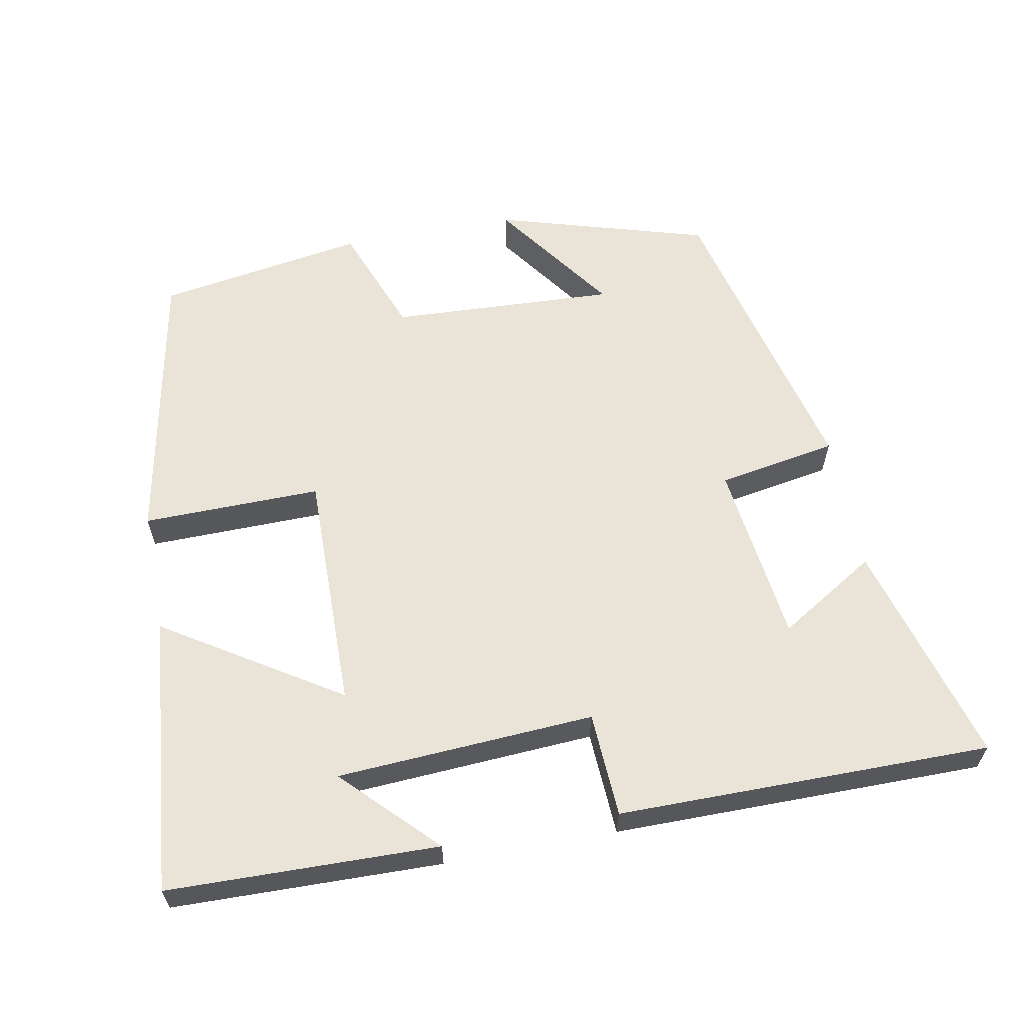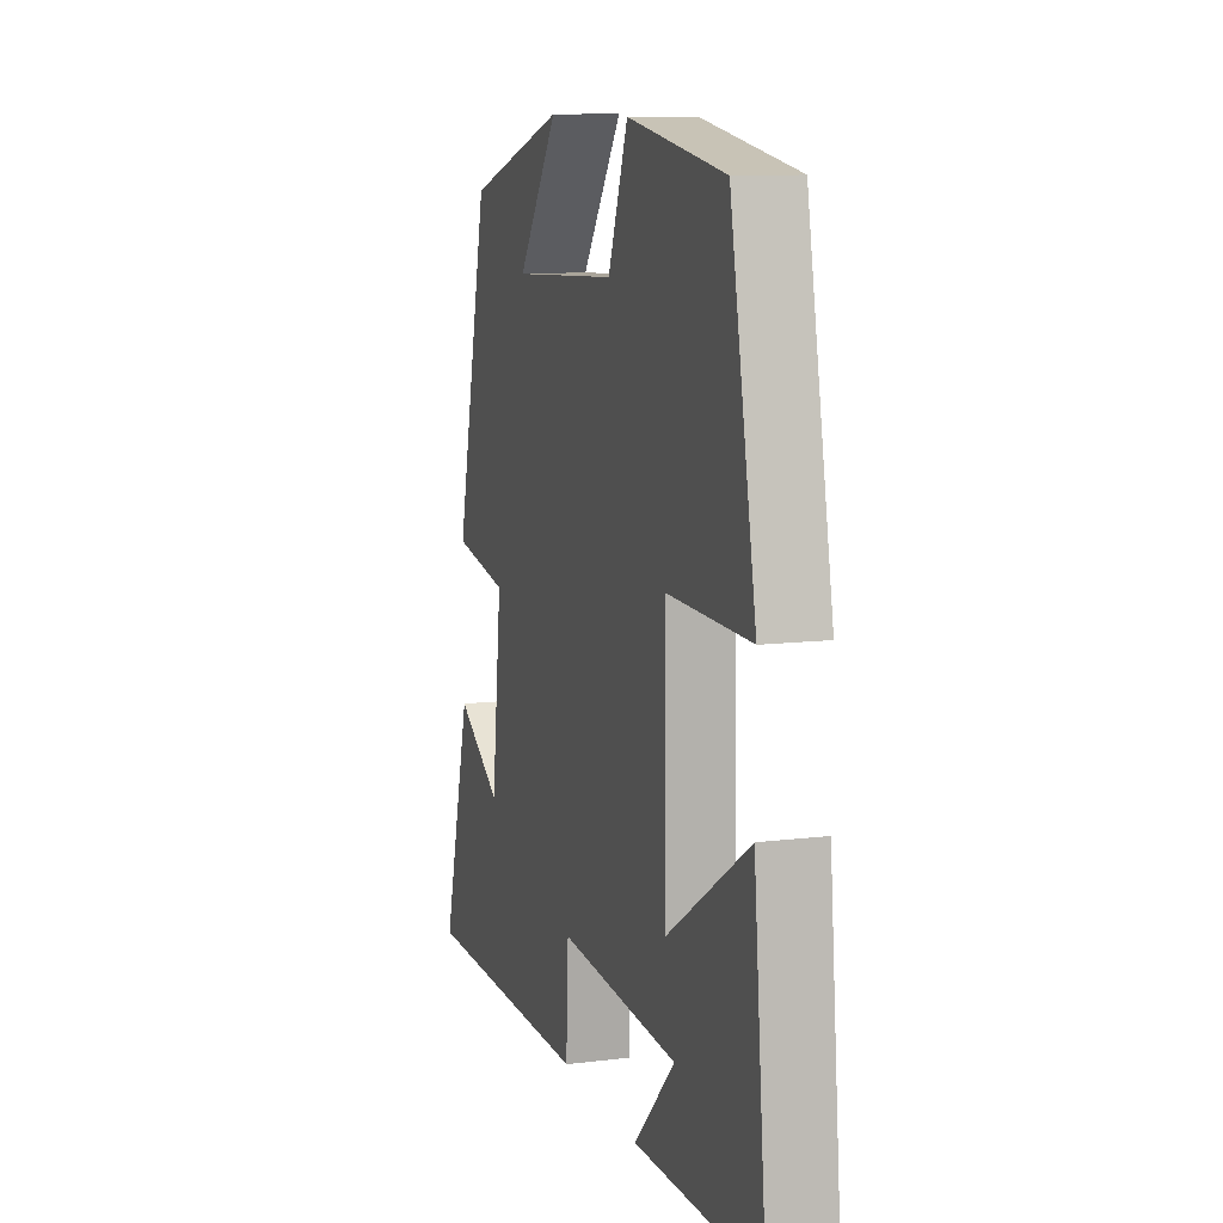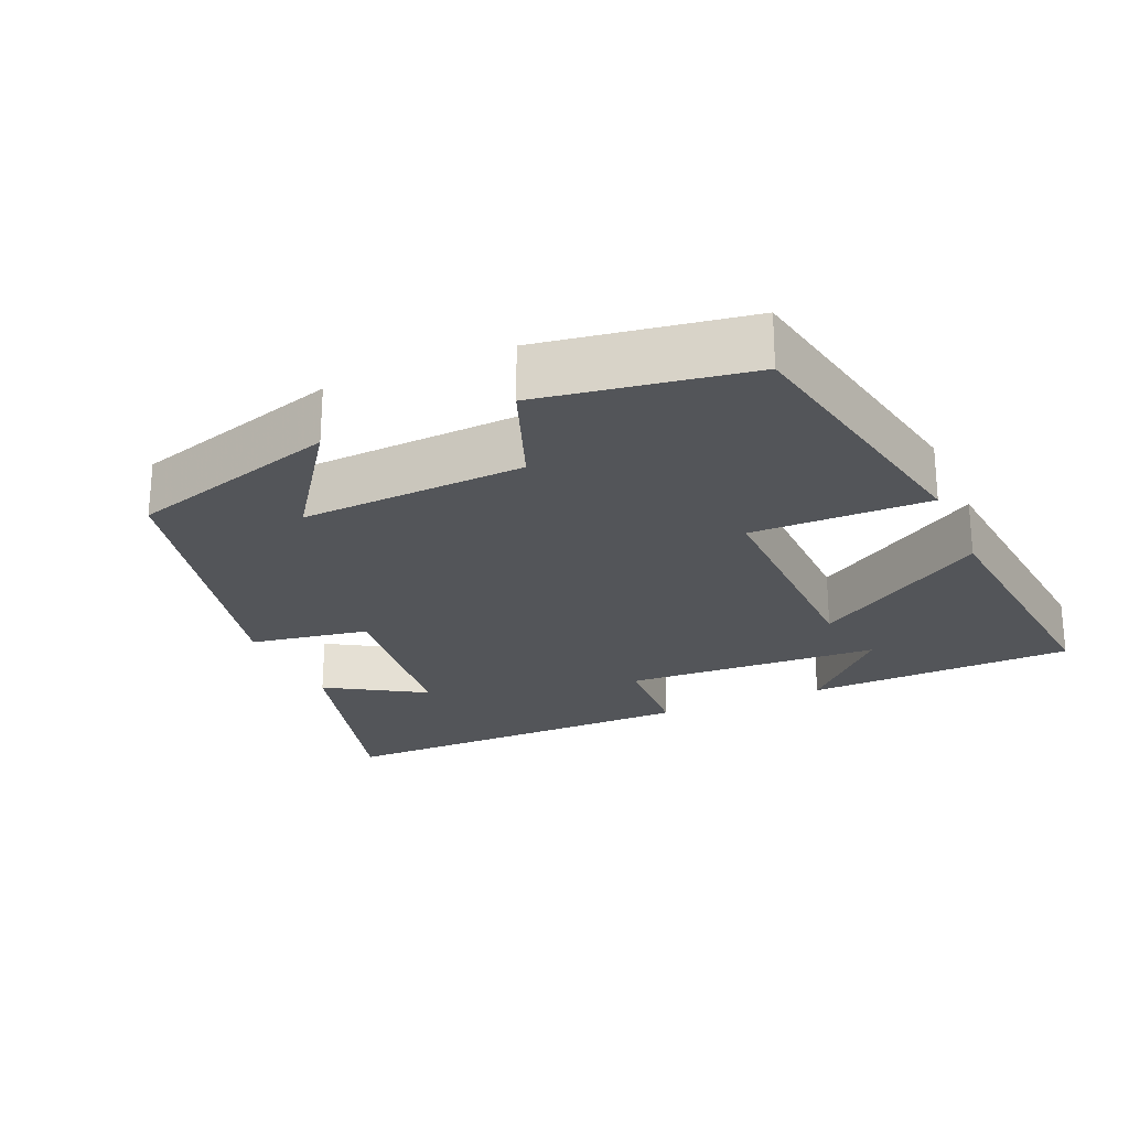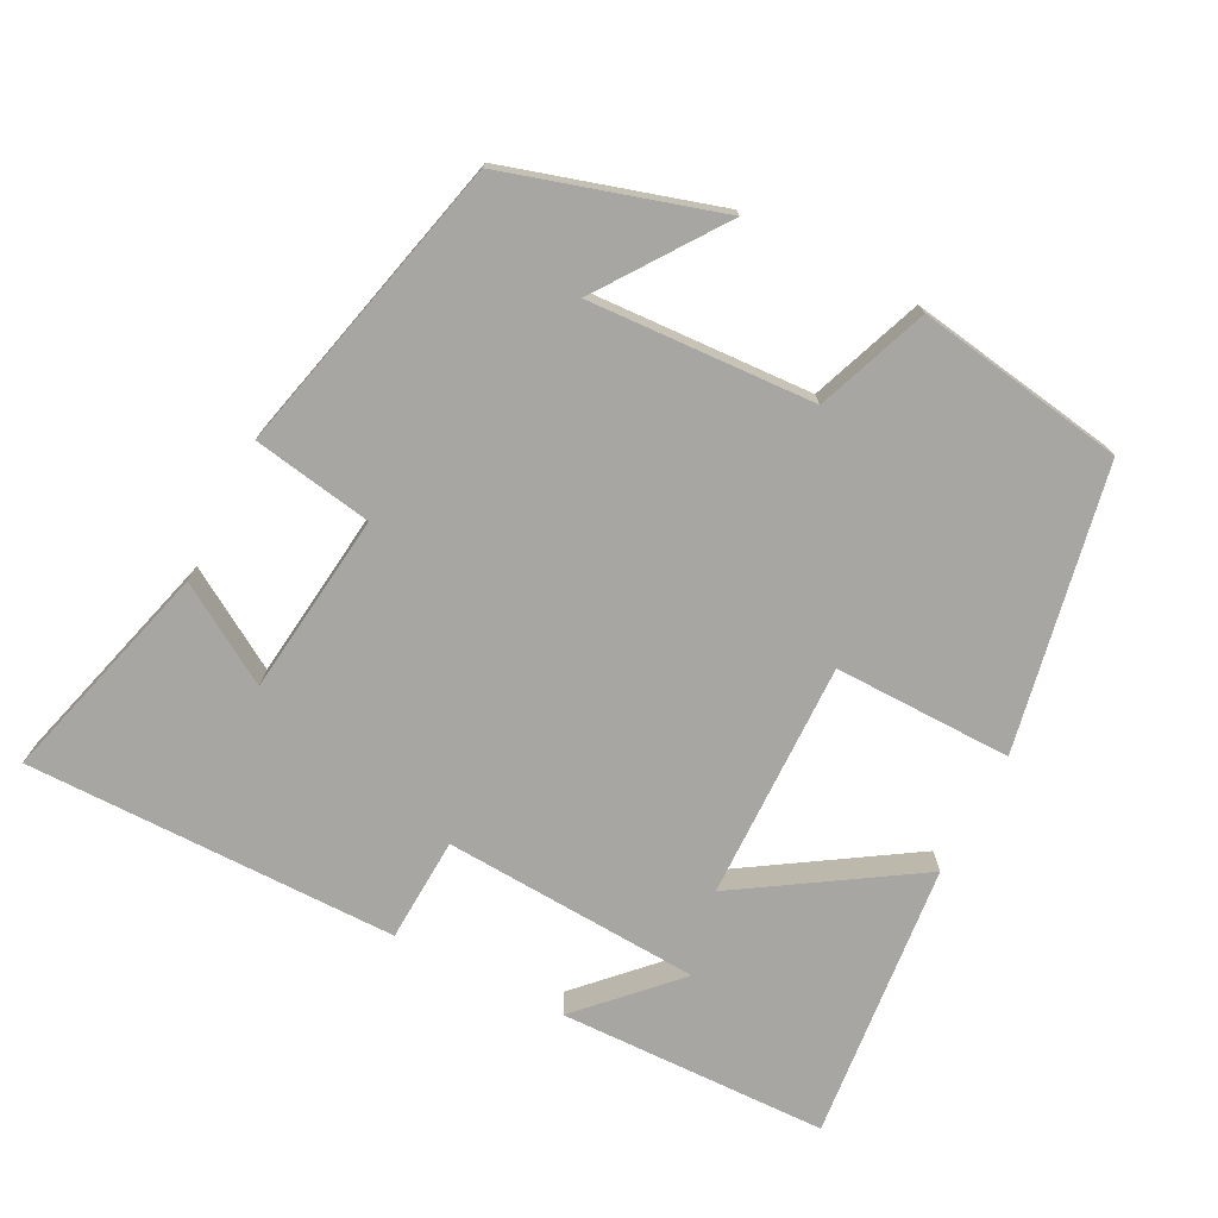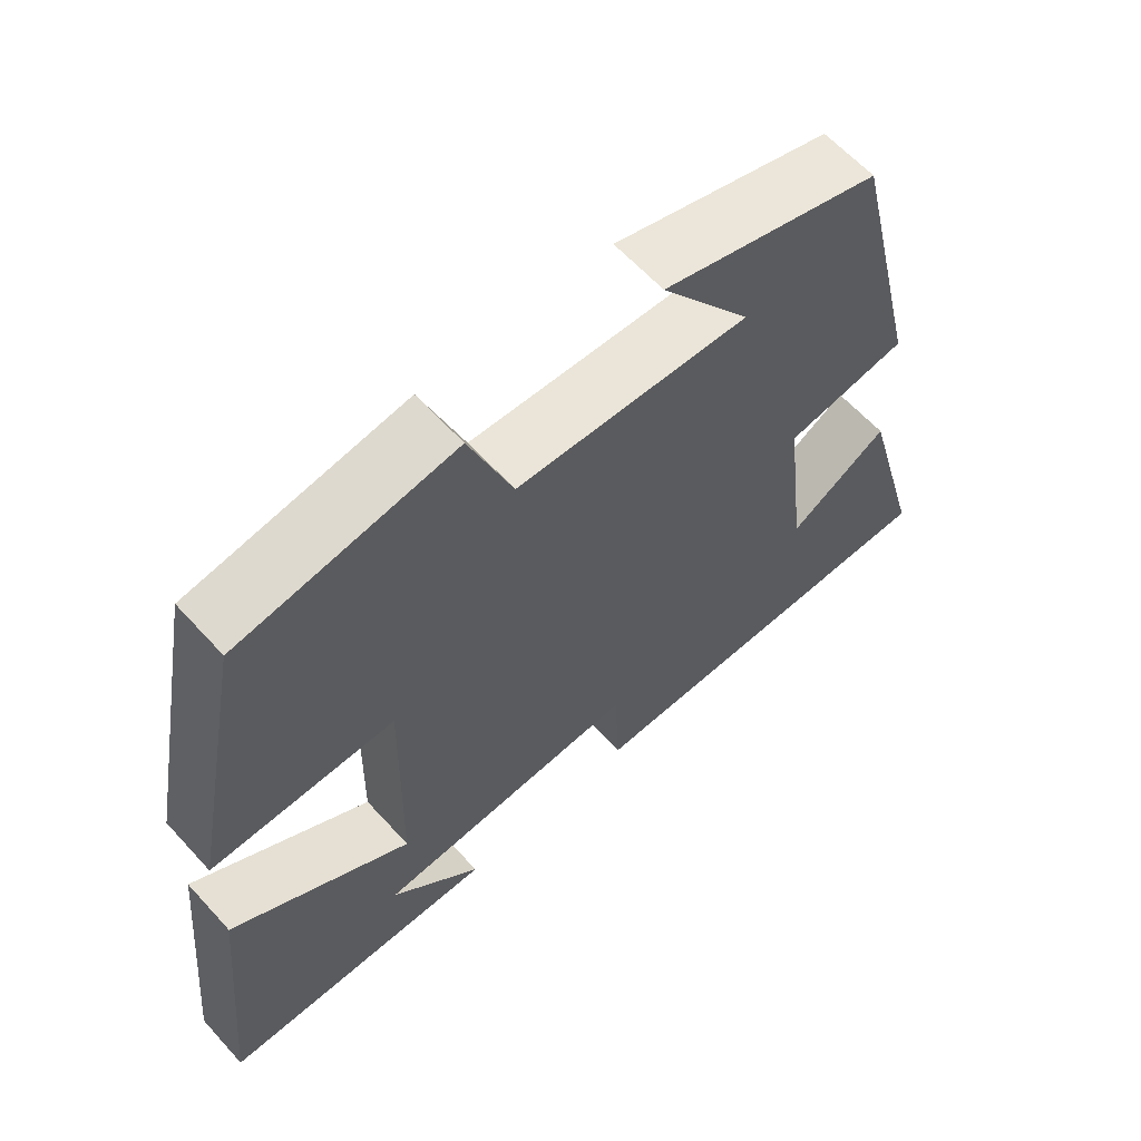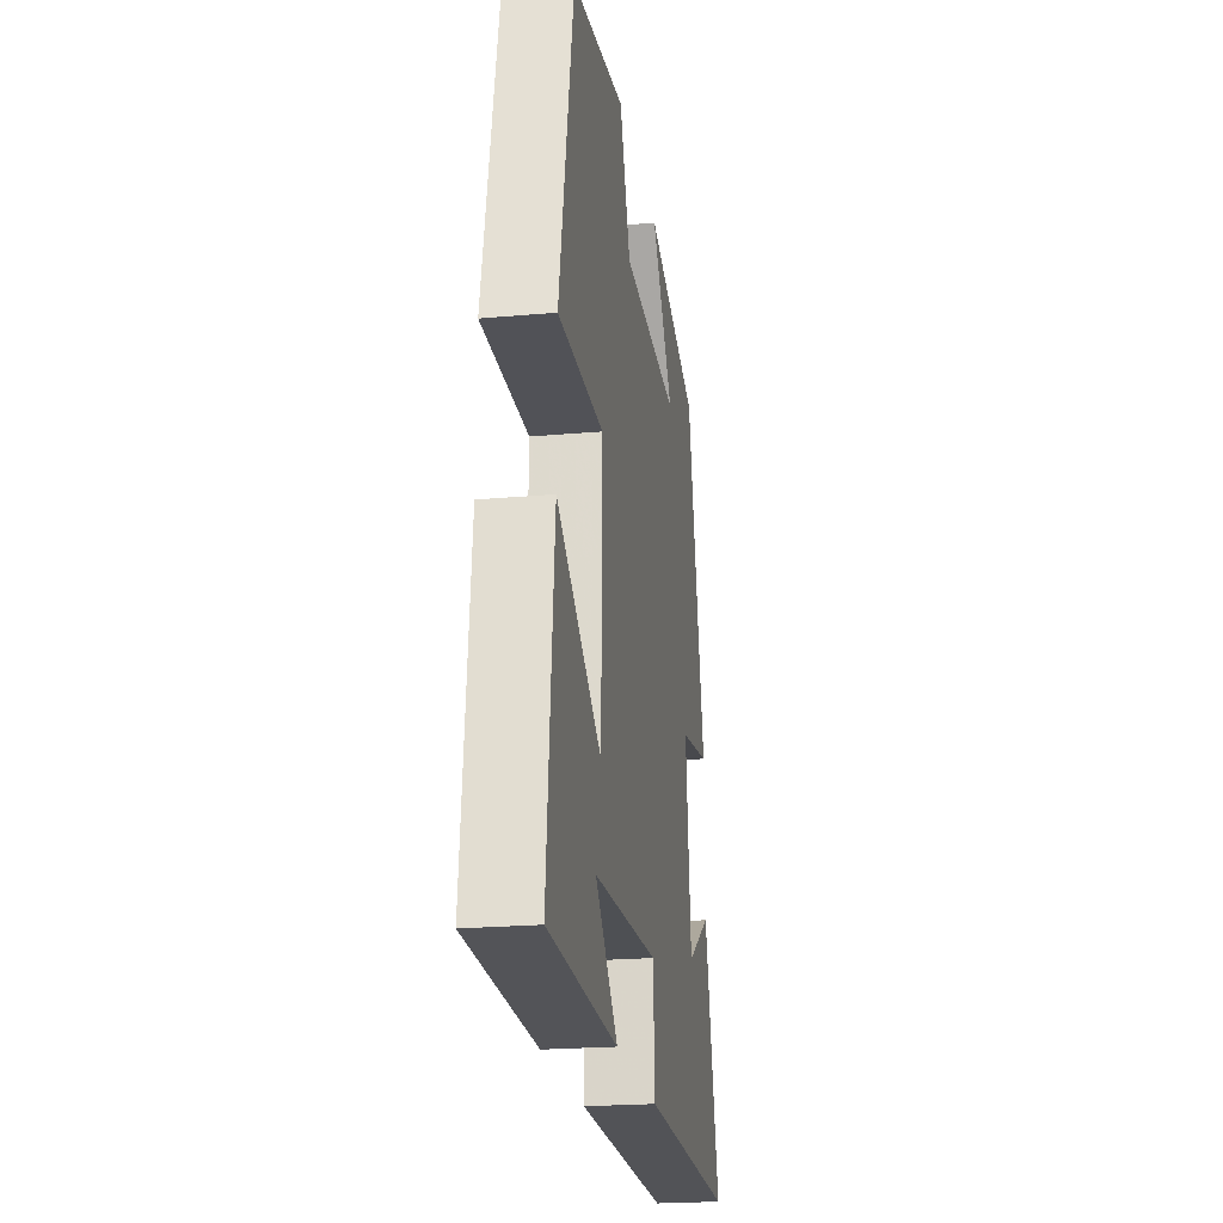
<metadata>
{"format":"obj","ext":"obj","renderer":"f3d","projection":"perspective","resolution":1024,"background":"white","views":[{"elev":60.9,"azim":169.1,"up":"+Y"},{"elev":10.5,"azim":72.7,"up":"+Z"},{"elev":-24.0,"azim":23.7,"up":"+Y"},{"elev":-74.2,"azim":-27.2,"up":"+Y"},{"elev":62.1,"azim":137.8,"up":"+Z"},{"elev":-22.1,"azim":98.9,"up":"+Z"}]}
</metadata>
<code>
v -0.585 0.07 -0.502
v -0.5 0.07 -0.195
v -0.366 0.07 -0.277
v -0.336 0.07 -0.027
v -0.5 0.07 0.001
v -0.401 0.07 0.413
v -0.11 0.07 0.5
v -0.23 0.07 0.331
v 0.08 0.07 0.347
v 0.138 0.07 0.5
v 0.424 0.07 0.454
v 0.5 0.07 0.065
v 0.255 0.07 0.068
v 0.261 0.07 -0.26
v 0.5 0.07 -0.107
v 0.538 0.07 -0.491
v 0.167 0.07 -0.5
v 0.288 0.07 -0.376
v -0.066 0.07 -0.356
v -0.073 0.07 -0.5
v -0.585 0 -0.502
v -0.5 0 -0.195
v -0.366 0 -0.277
v -0.336 0 -0.027
v -0.5 0 0.001
v -0.401 0 0.413
v -0.11 0 0.5
v -0.23 0 0.331
v 0.08 0 0.347
v 0.138 0 0.5
v 0.424 0 0.454
v 0.5 0 0.065
v 0.255 0 0.068
v 0.261 0 -0.26
v 0.5 0 -0.107
v 0.538 0 -0.491
v 0.167 0 -0.5
v 0.288 0 -0.376
v -0.066 0 -0.356
v -0.073 0 -0.5
f 19 20 1
f 16 17 18
f 14 15 16 18
f 14 18 19
f 13 14 19 1
f 9 10 11 12
f 8 9 12 13
f 5 6 7 8
f 4 5 8 13
f 3 4 13
f 1 2 3
f 1 3 13
f 21 40 39
f 38 37 36
f 38 36 35 34
f 39 38 34
f 21 39 34 33
f 32 31 30 29
f 33 32 29 28
f 28 27 26 25
f 33 28 25 24
f 33 24 23
f 23 22 21
f 33 23 21
f 1 21 22 2
f 2 22 23 3
f 3 23 24 4
f 4 24 25 5
f 5 25 26 6
f 6 26 27 7
f 7 27 28 8
f 8 28 29 9
f 9 29 30 10
f 10 30 31 11
f 11 31 32 12
f 12 32 33 13
f 13 33 34 14
f 14 34 35 15
f 15 35 36 16
f 16 36 37 17
f 17 37 38 18
f 18 38 39 19
f 19 39 40 20
f 20 40 21 1

</code>
